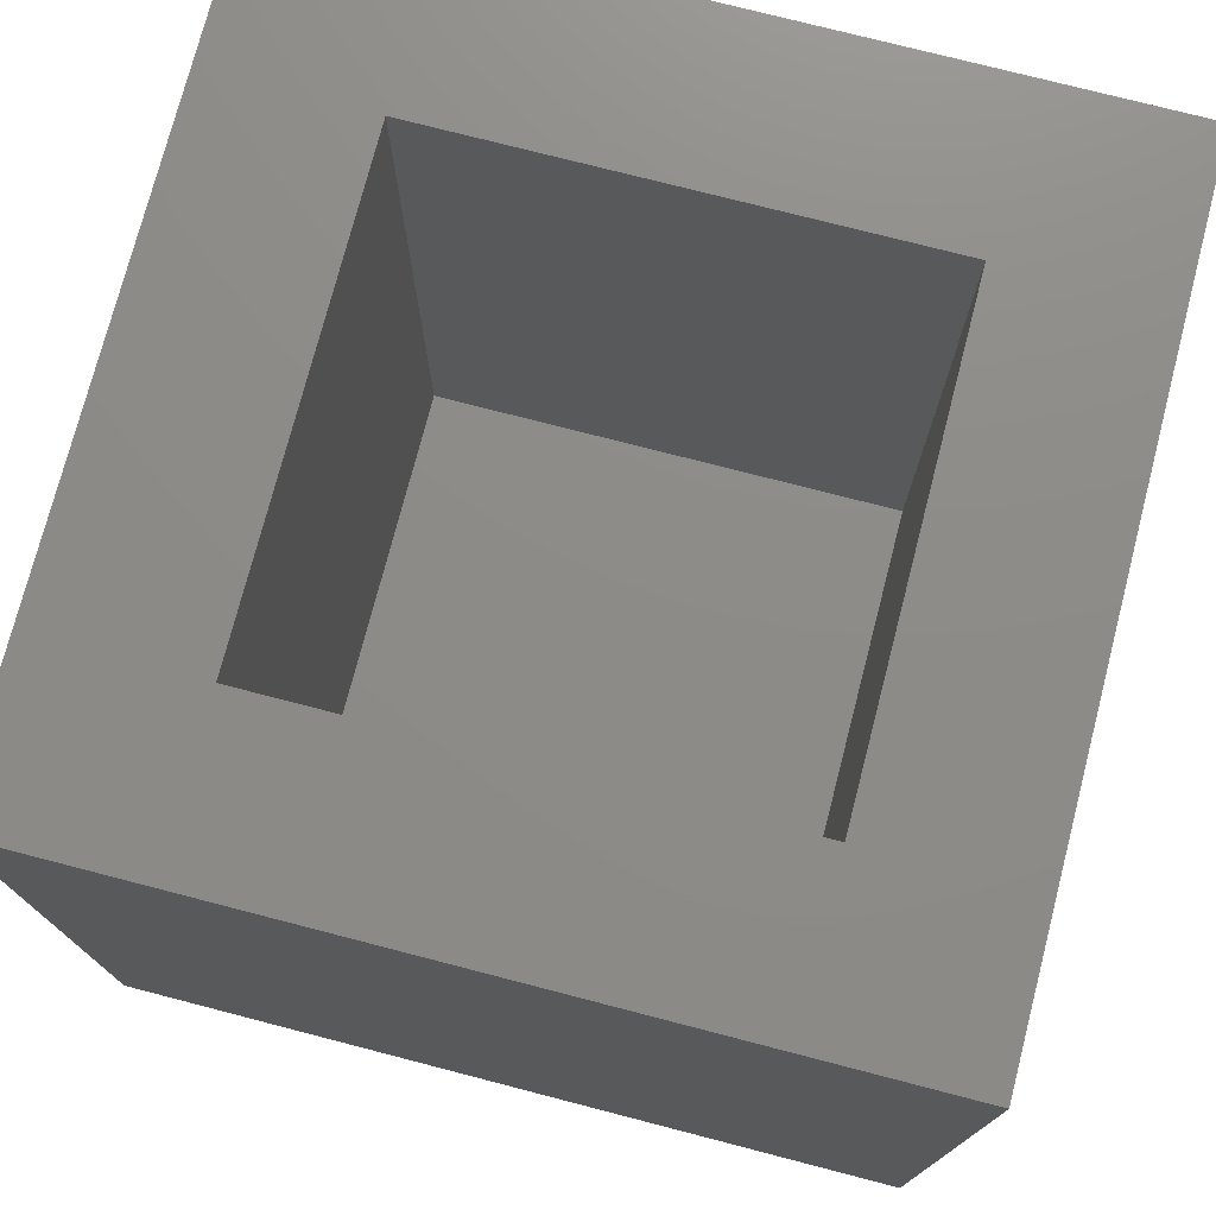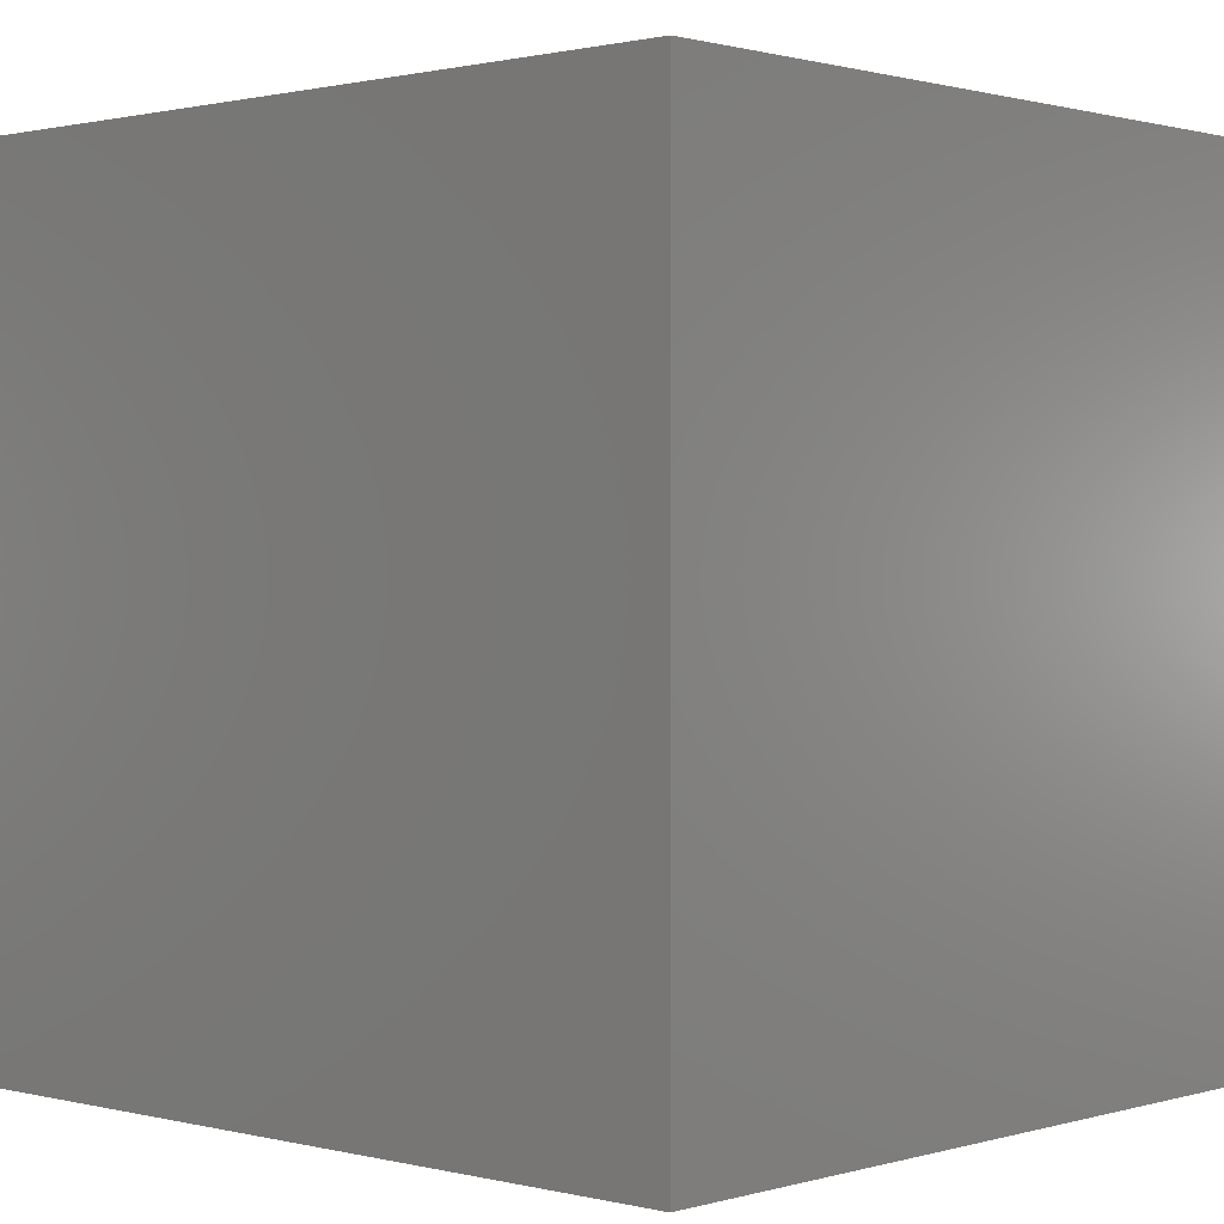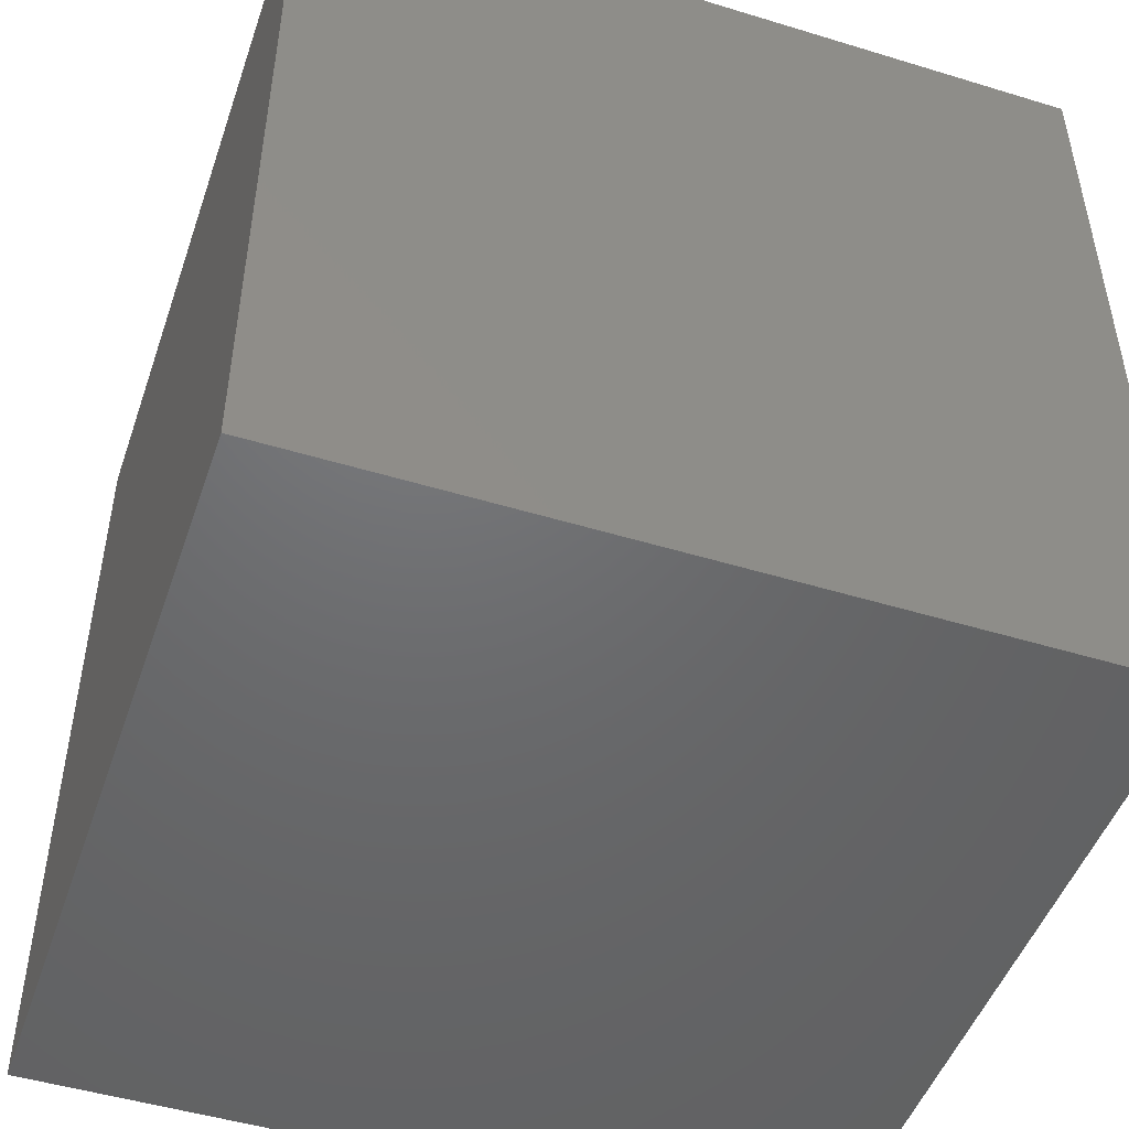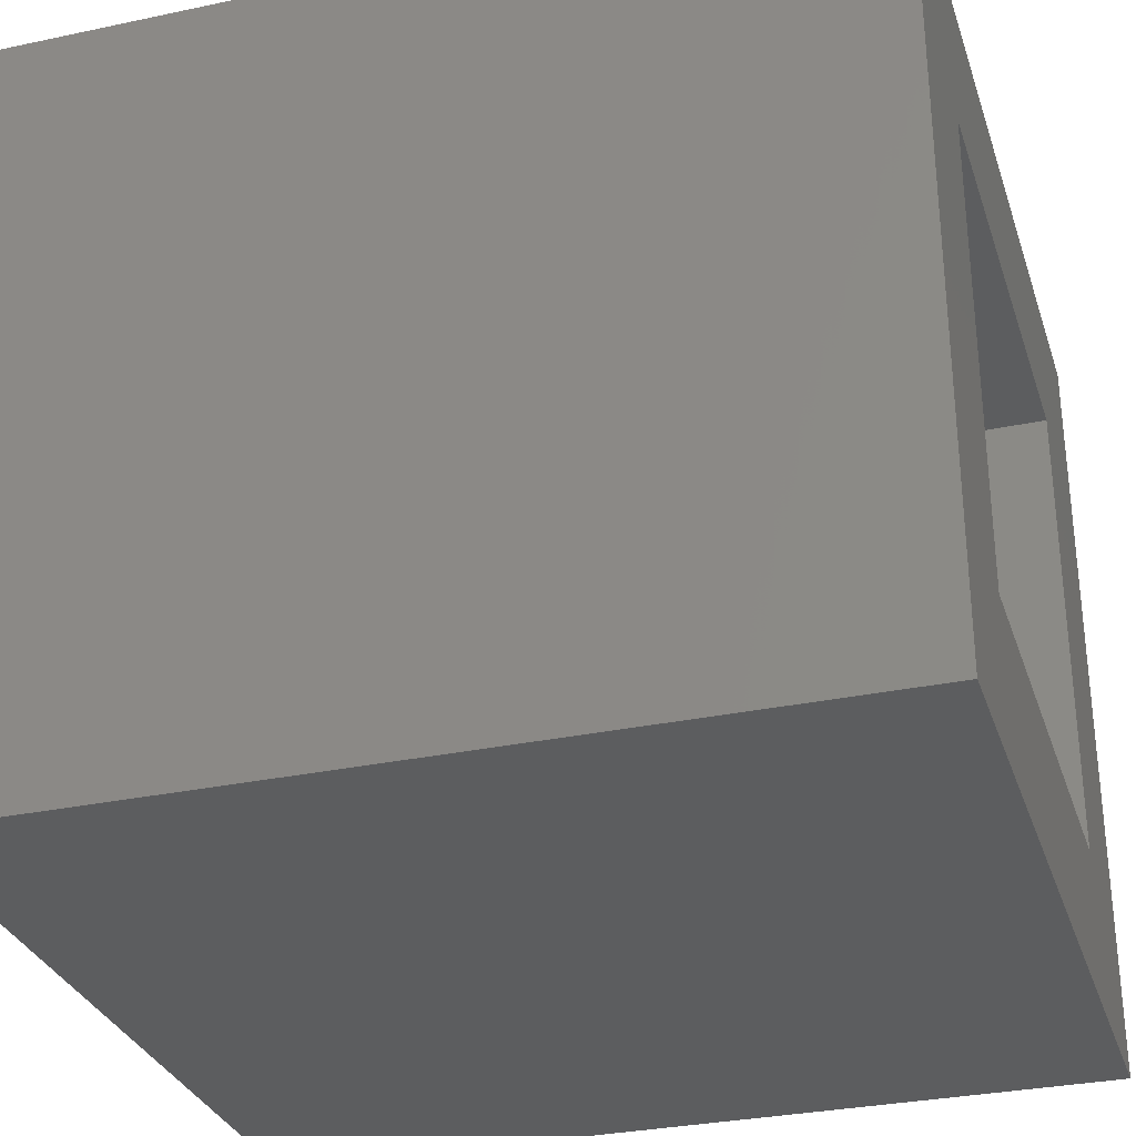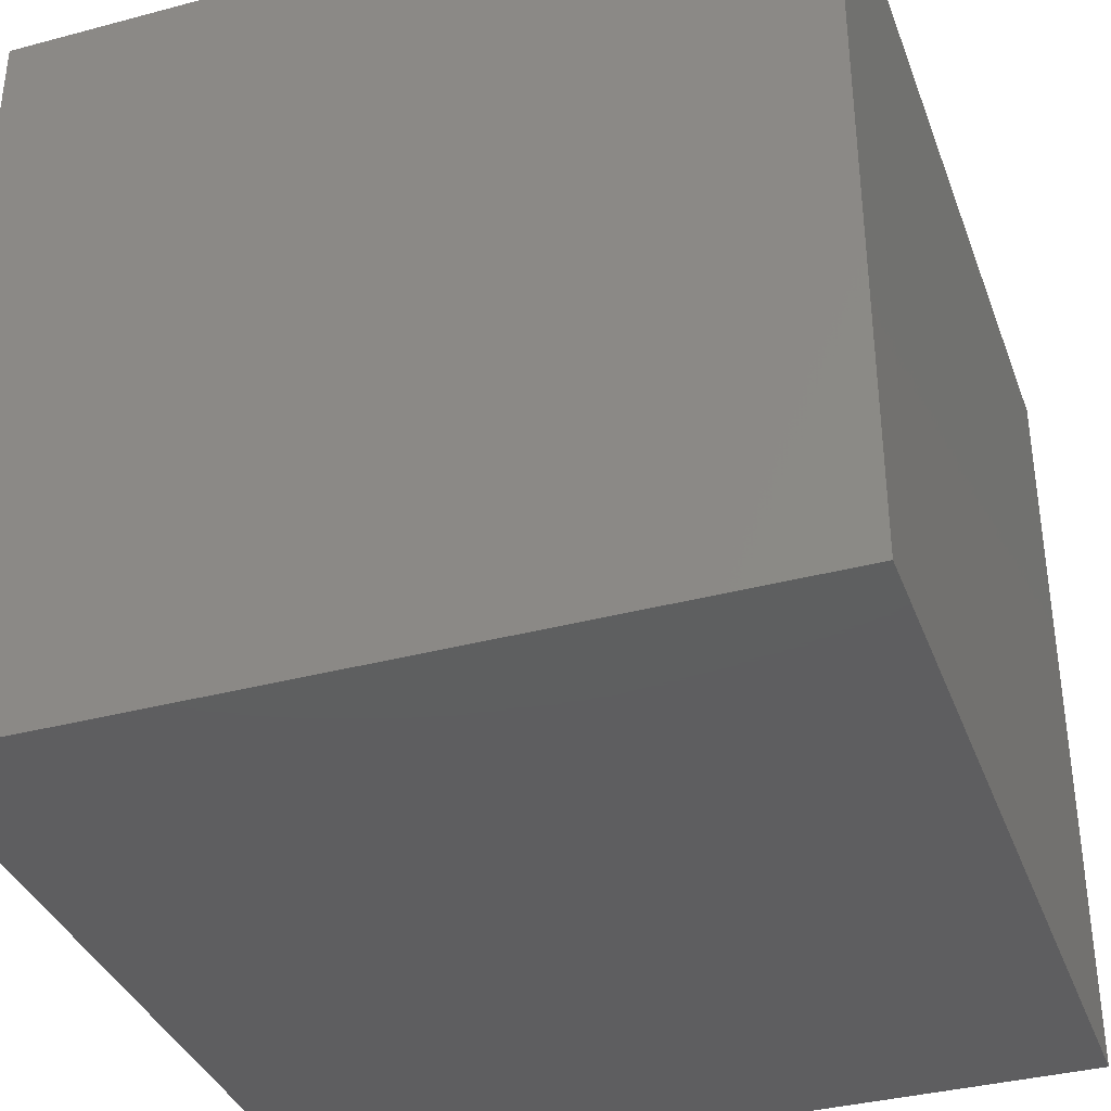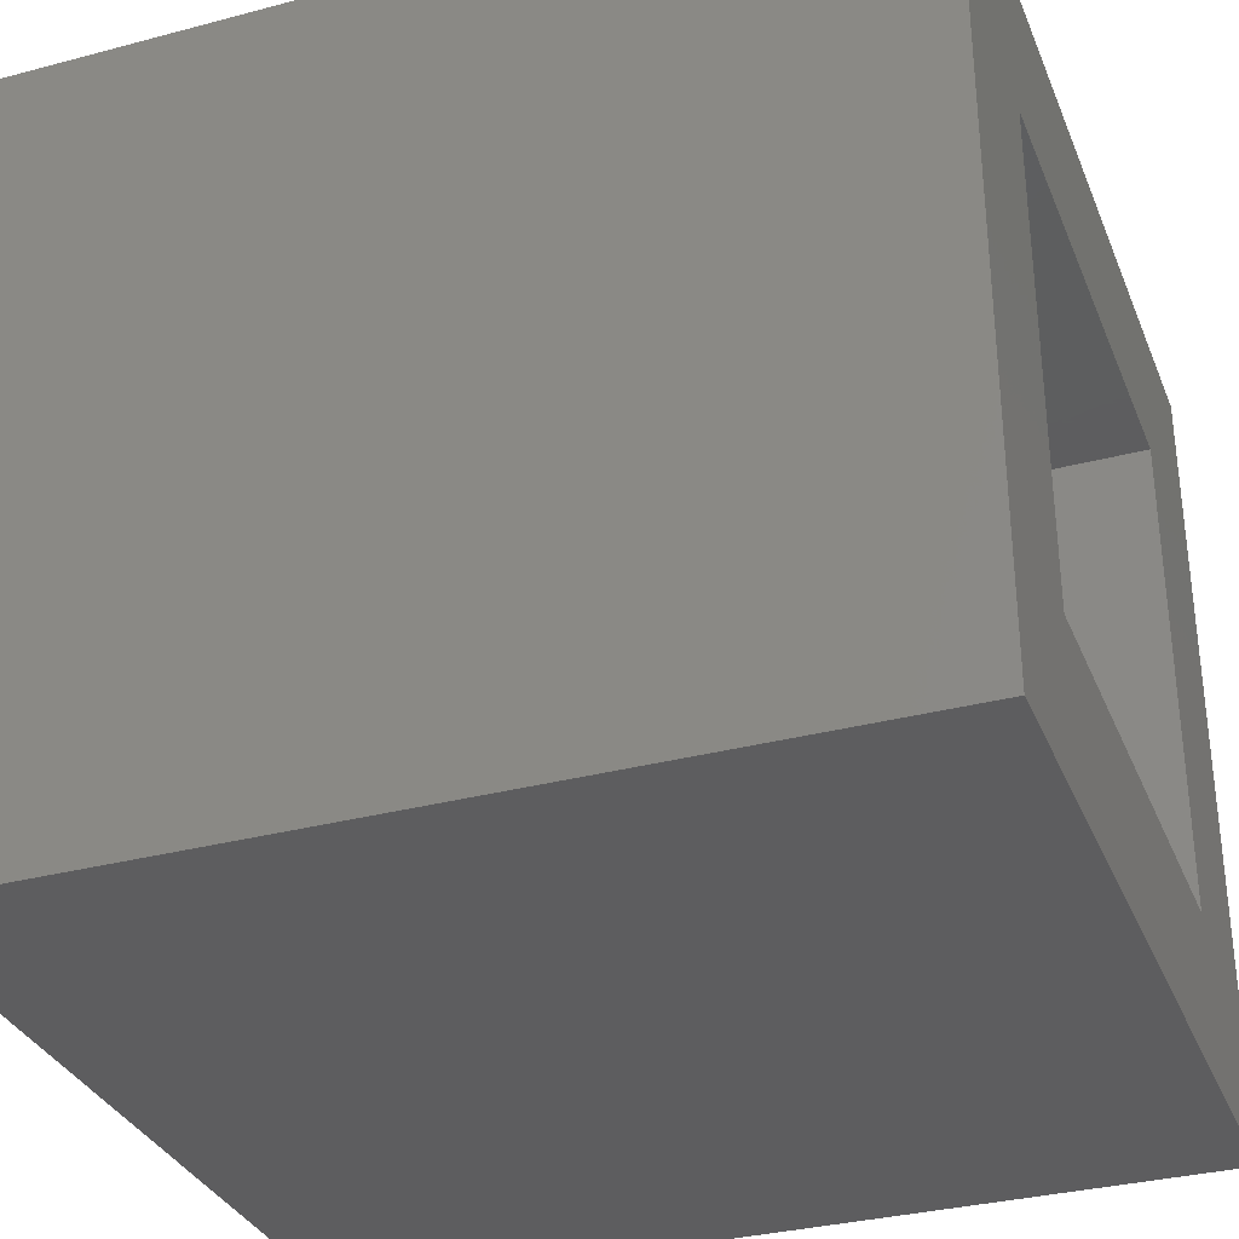
<metadata>
{"format":"stl","ext":"stl","renderer":"f3d","projection":"perspective","resolution":1024,"background":"white","views":[{"elev":75.4,"azim":14.5,"up":"+Y"},{"elev":0.9,"azim":-47.3,"up":"+Z"},{"elev":-48.5,"azim":-18.8,"up":"+Y"},{"elev":-31.0,"azim":106.9,"up":"+Z"},{"elev":-36.4,"azim":19.1,"up":"+Z"},{"elev":-32.9,"azim":110.1,"up":"+Z"}]}
</metadata>
<code>
# stl→obj: 16 verts, 28 faces
v -0.4531 0.4453 0.8203
v -0.2734 0.4453 0.6406
v -0.4531 0.4453 -0.07031
v -0.2734 0.4453 0.1094
v 0.4495 0.4453 -0.07031
v 0.2698 0.4453 0.1094
v 0.4495 0.4453 0.8203
v 0.2698 0.4453 0.6406
v 0.2698 -0.3281 0.6406
v 0.2698 -0.3281 0.1094
v -0.2734 -0.3281 0.6406
v -0.2734 -0.3281 0.1094
v -0.4531 -0.5078 0.8203
v -0.4531 -0.5078 -0.07031
v 0.4495 -0.5078 0.8203
v 0.4495 -0.5078 -0.07031
f 1 2 3
f 3 2 4
f 3 4 5
f 5 4 6
f 5 6 7
f 7 6 8
f 7 8 1
f 1 8 2
f 9 8 10
f 10 8 6
f 2 11 4
f 4 11 12
f 12 10 4
f 4 10 6
f 11 2 9
f 9 2 8
f 13 14 15
f 15 14 16
f 15 16 7
f 7 16 5
f 1 3 13
f 13 3 14
f 14 3 16
f 16 3 5
f 13 15 1
f 1 15 7
f 11 9 12
f 12 9 10

</code>
